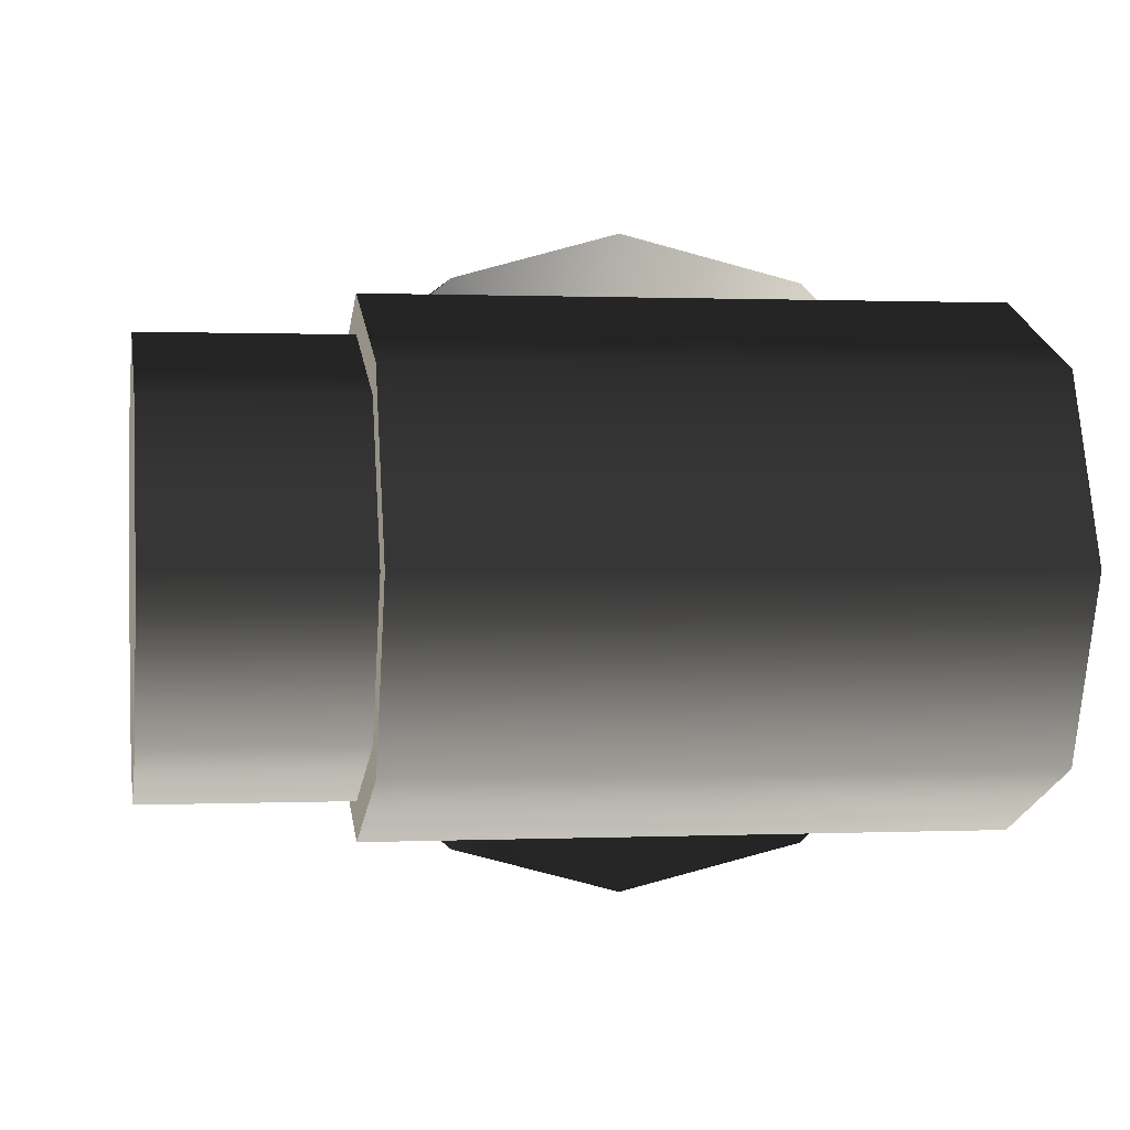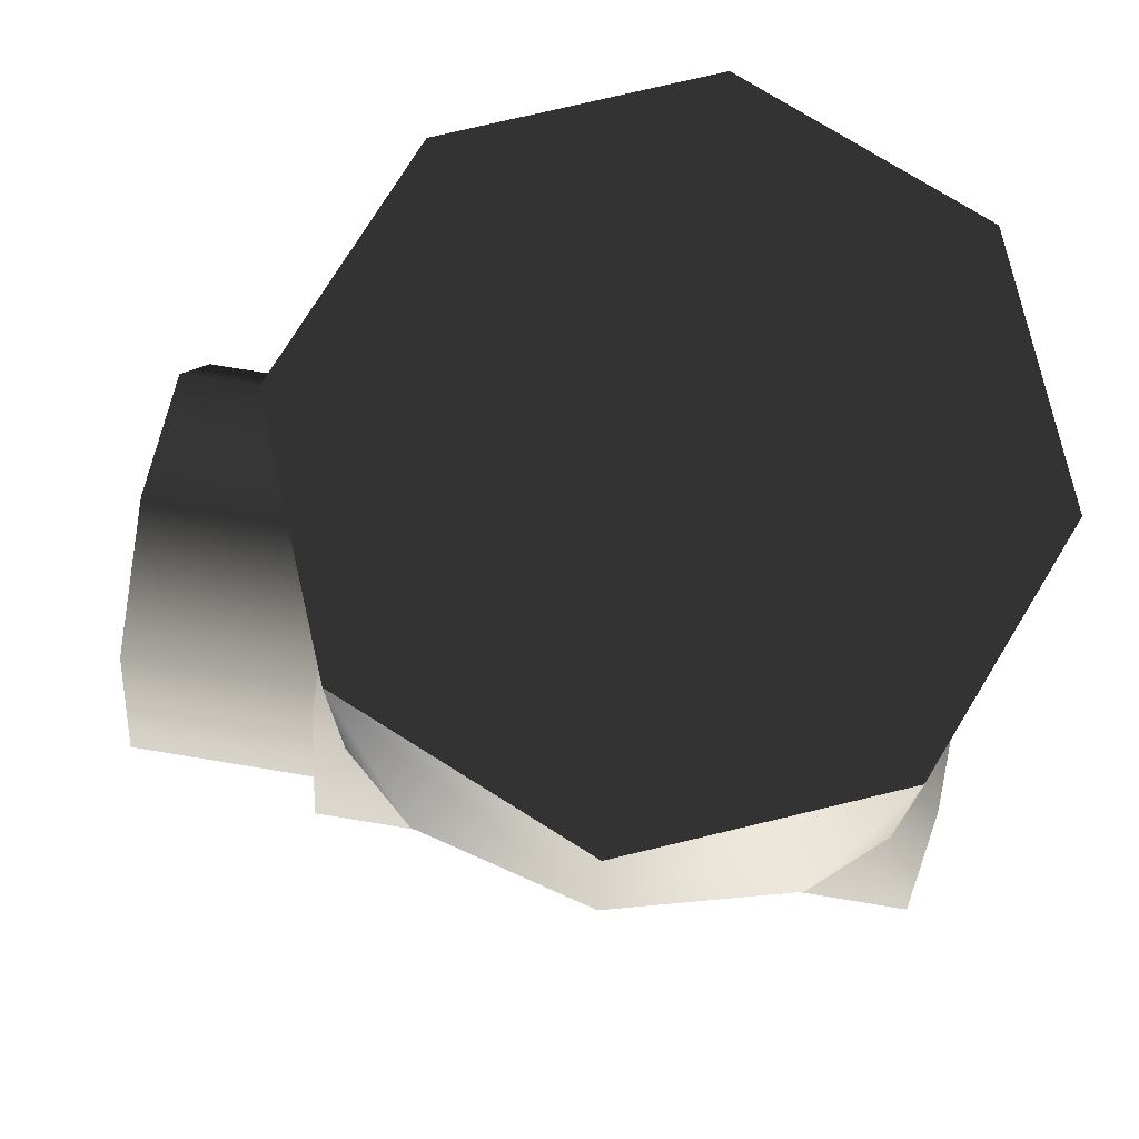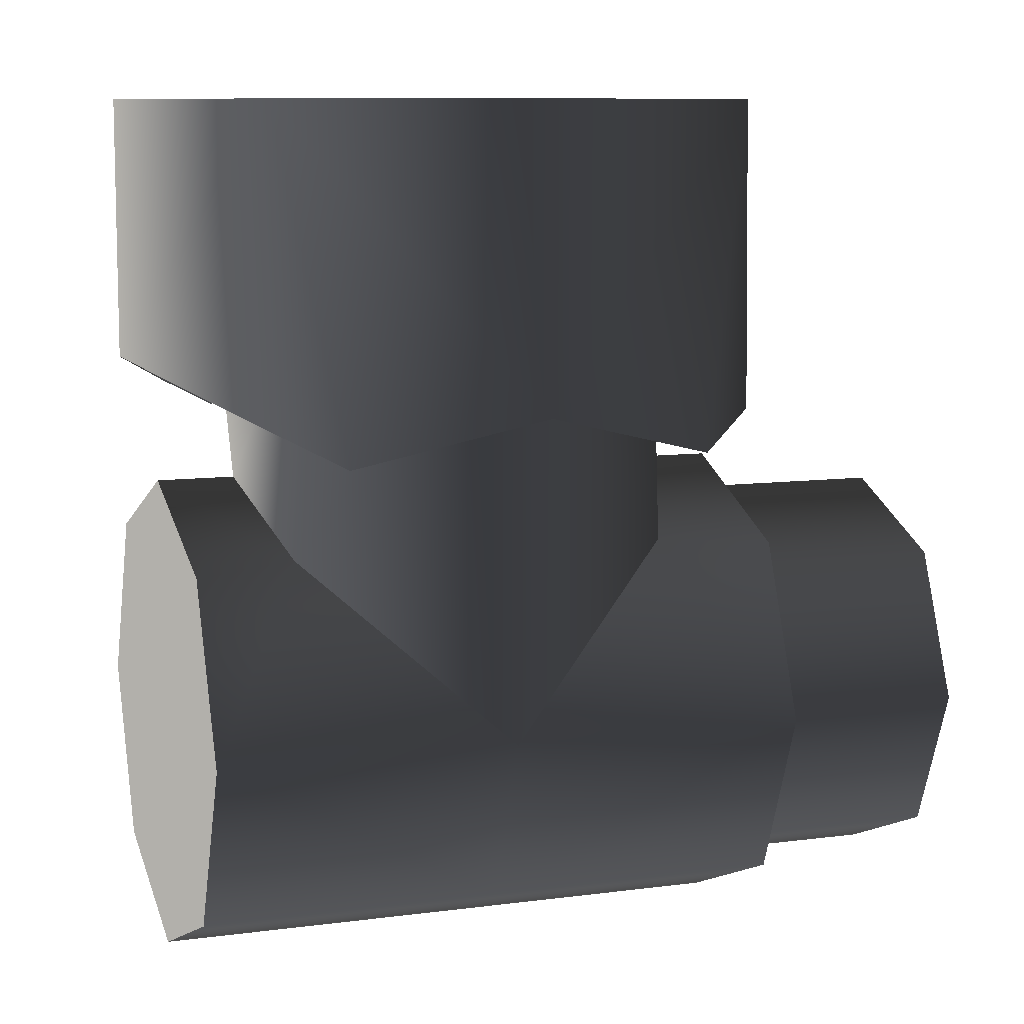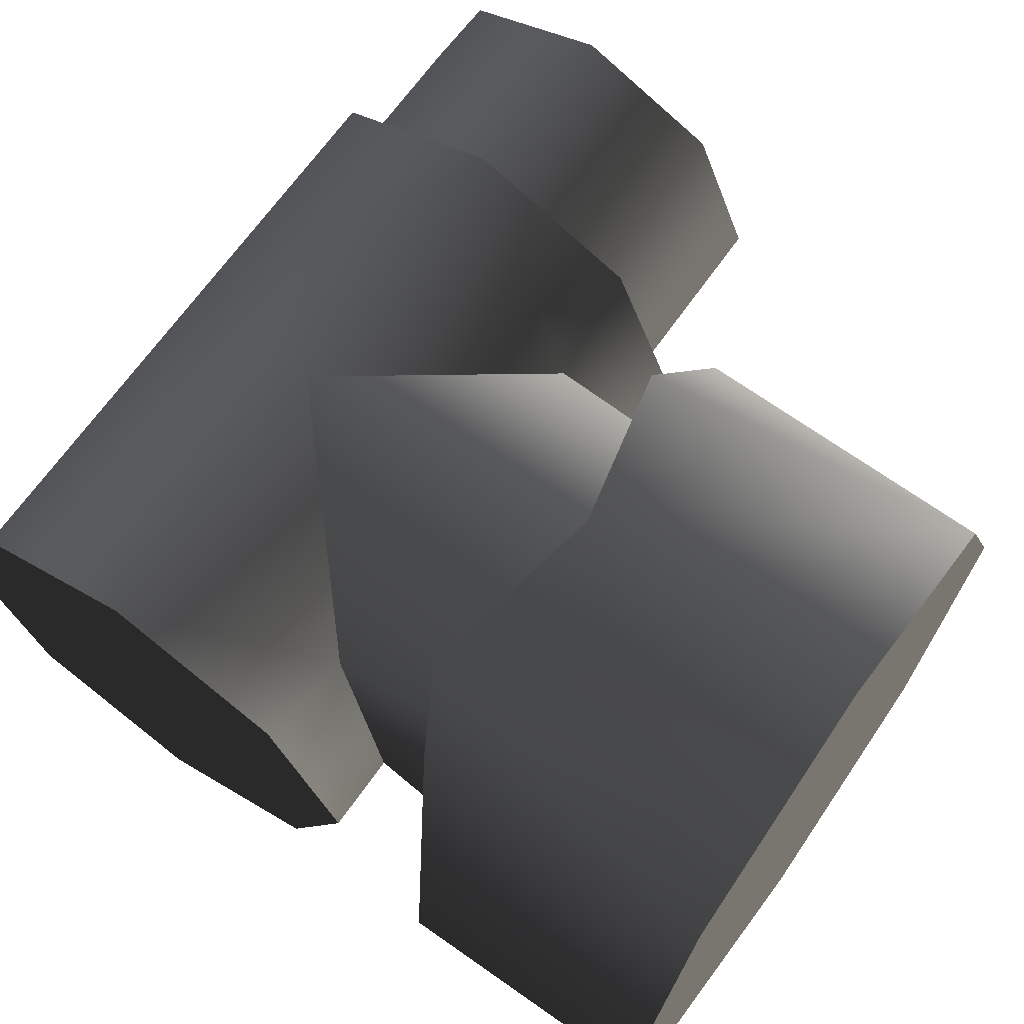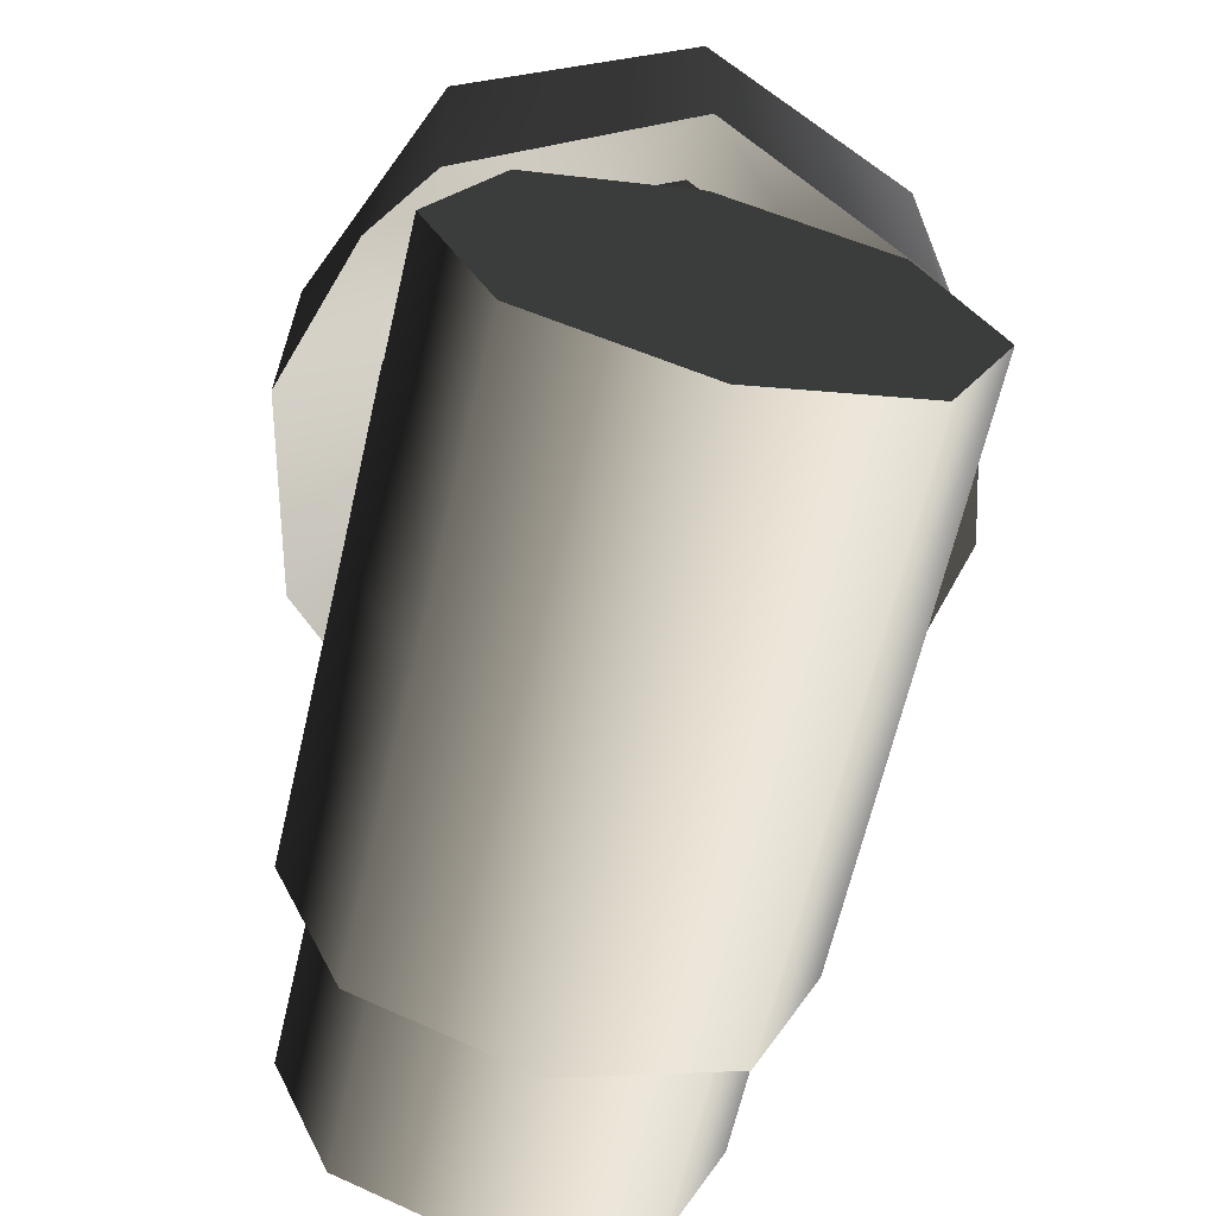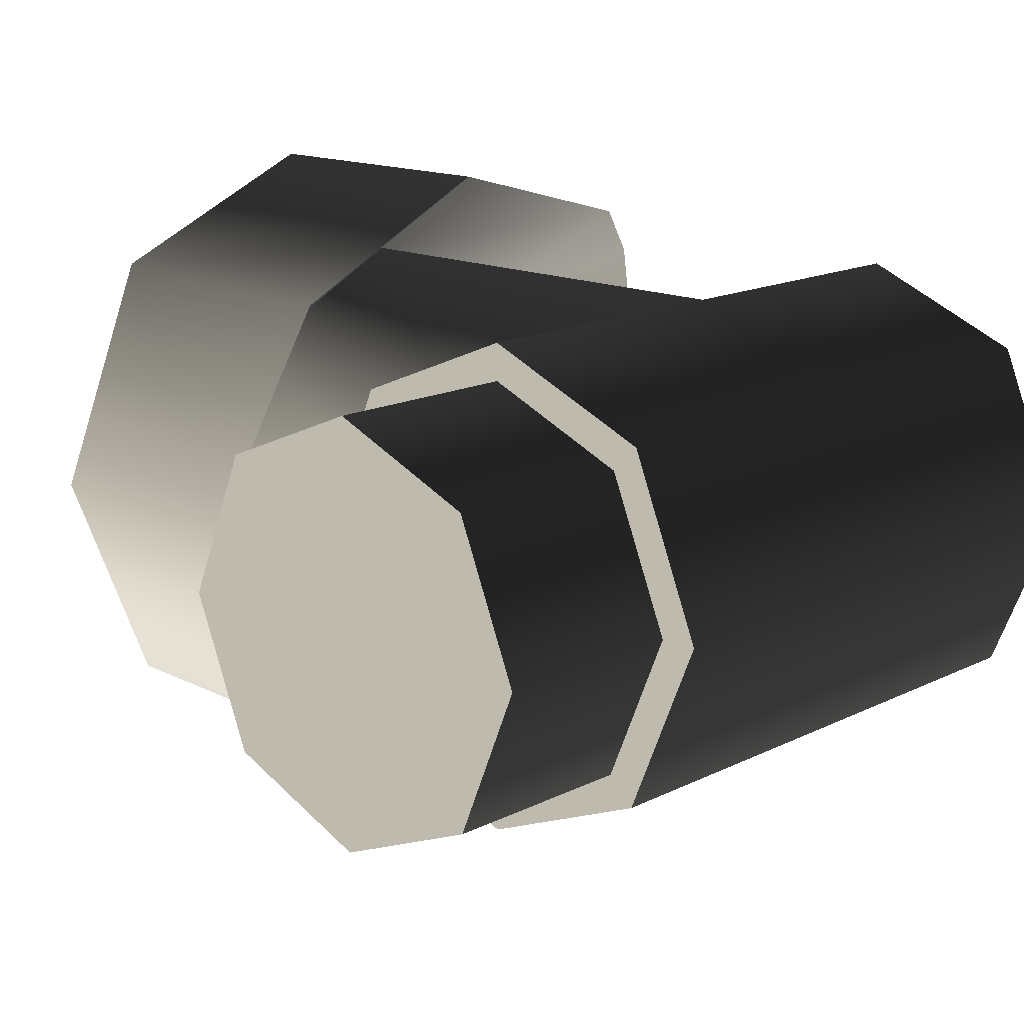
<metadata>
{"format":"obj","ext":"obj","renderer":"f3d","projection":"perspective","resolution":1024,"background":"white","views":[{"elev":0.7,"azim":-9.7,"up":"+Z"},{"elev":75.6,"azim":9.3,"up":"+Y"},{"elev":9.1,"azim":160.3,"up":"+Y"},{"elev":67.6,"azim":125.2,"up":"+Z"},{"elev":-65.7,"azim":76.8,"up":"+Y"},{"elev":15.4,"azim":-46.4,"up":"+Z"}]}
</metadata>
<code>
v  -0 -0.0364 -0.0364
v  0.0635 -0 -0.0514
v  0.0635 -0.0364 -0.0364
v  0.071 0.0782 0
v  0.0506 0.1318 -0.0499
v  0.071 0.1318 0
v  0 0.0999 -0.0513
v  0.0409 0.0372 -0.0279
v  0 0 -0.0514
v  0.0368 0.0999 -0.0331
v  0.047 0.0514 0
v  0.0635 0.0514 0
v  0.0635 0.0364 -0.0364
v  0 0.0702 -0.0712
v  0 0.1318 -0.0711
v  0.0379 0.0603 -0.0601
v  0.052 0.0677 -0.0484
v  -0 -0.0514 -0
v  0.0635 -0.0514 -0
v  -0 -0.0364 0.0364
v  0.0635 -0 0.0514
v  -0 -0 0.0514
v  0.0506 0.1318 0.0499
v  0 0.0999 0.0513
v  0.0409 0.0372 0.0279
v  0.0368 0.0999 0.0331
v  0.0513 0.0999 0
v  0.0635 0.0364 0.0364
v  0 0.0702 0.0712
v  0.0379 0.0603 0.0601
v  0.0635 -0.0364 0.0364
v  0.052 0.0677 0.0484
v  -0.071 0.1318 0
v  -0.0635 0 -0.0514
v  -0.0506 0.1318 -0.0499
v  -0.071 0.0782 0
v  -0.0409 0.0372 -0.0279
v  -0.0368 0.0999 -0.0331
v  -0.047 0.0514 0
v  -0.0513 0.0999 0
v  -0.0635 0.0514 0
v  -0.0635 0.0364 -0.0364
v  -0.0635 -0.0364 -0.0364
v  -0.052 0.0677 -0.0484
v  -0.0379 0.0604 -0.0601
v  -0.0635 0 0.0514
v  -0.0635 -0.0364 0.0364
v  -0.0506 0.1318 0.0499
v  -0.0409 0.0372 0.0279
v  -0.0368 0.0999 0.0331
v  -0.0635 0.0364 0.0364
v  -0.0379 0.0604 0.0601
v  -0.052 0.0677 0.0484
v  -0.0635 -0.0514 -0
v  -0.0635 -0.0437 -0
v  -0.105 -0.0309 0.0309
v  -0.105 -0.0437 -0
v  -0.0635 0.0309 -0.0309
v  -0.0635 0 -0.0437
v  -0.0635 -0.0309 -0.0309
v  -0.0635 0.0437 0
v  -0.0635 0.0309 0.0309
v  -0.0635 0 0.0437
v  -0.0635 -0.0309 0.0309
v  -0.105 0.0437 0
v  -0.105 0 0.0437
v  -0.105 0.0309 0.0309
v  -0.105 -0.0309 -0.0309
v  -0.105 0 -0.0437
v  -0.105 0.0309 -0.0309
v  0 0.1318 0.0711
g Cylinder
f 1 2 3
f 4 5 6
f 7 8 9
f 10 11 8
f 8 12 13
f 8 2 9
f 5 14 15
f 10 16 17
f 18 3 19
f 4 10 17
f 17 16 5
f 20 21 22
f 23 4 6
f 24 25 26
f 26 11 27
f 12 25 28
f 25 21 28
f 23 29 30
f 26 30 24
f 18 31 20
f 26 4 32
f 33 6 15
f 32 23 30
f 1 34 9
f 35 36 33
f 7 37 38
f 38 39 40
f 41 37 42
f 37 34 42
f 18 43 1
f 38 36 44
f 44 35 45
f 20 46 47
f 36 48 33
f 24 49 22
f 50 39 49
f 49 41 51
f 49 46 22
f 50 52 53
f 18 47 54
f 36 50 53
f 53 52 48
f 55 56 57
f 58 41 42
f 59 42 34
f 59 43 60
f 55 43 54
f 61 51 41
f 62 46 51
f 63 47 46
f 64 54 47
f 65 57 66
f 64 66 56
f 62 66 63
f 62 65 67
f 55 68 60
f 59 68 69
f 58 69 70
f 61 70 65
f 35 14 45
f 38 45 7
f 19 12 21
f 9 2 1
f 17 5 4
f 10 8 7
f 27 11 10
f 11 12 8
f 13 2 8
f 16 14 5
f 16 10 7
f 7 14 16
f 1 3 18
f 27 10 4
f 31 21 20
f 32 4 23
f 22 25 24
f 25 11 26
f 11 25 12
f 22 21 25
f 71 29 23
f 30 26 32
f 24 30 29
f 19 31 18
f 27 4 26
f 71 33 48
f 6 71 23
f 15 6 5
f 33 15 35
f 6 33 71
f 43 34 1
f 44 36 35
f 9 37 7
f 37 39 38
f 39 37 41
f 9 34 37
f 54 43 18
f 40 36 38
f 22 46 20
f 53 48 36
f 50 49 24
f 40 39 50
f 39 41 49
f 51 46 49
f 52 50 24
f 20 47 18
f 40 50 36
f 64 56 55
f 61 41 58
f 58 42 59
f 34 43 59
f 60 43 55
f 62 51 61
f 63 46 62
f 64 47 63
f 55 54 64
f 69 65 70
f 57 69 68
f 66 57 56
f 65 66 67
f 57 65 69
f 63 66 64
f 67 66 62
f 61 65 62
f 57 68 55
f 60 68 59
f 59 69 58
f 58 70 61
f 15 14 35
f 45 38 44
f 7 45 14
f 12 19 3
f 12 2 13
f 21 12 28
f 19 21 31
f 12 3 2
f 48 29 71
f 52 29 48
f 24 29 52

</code>
